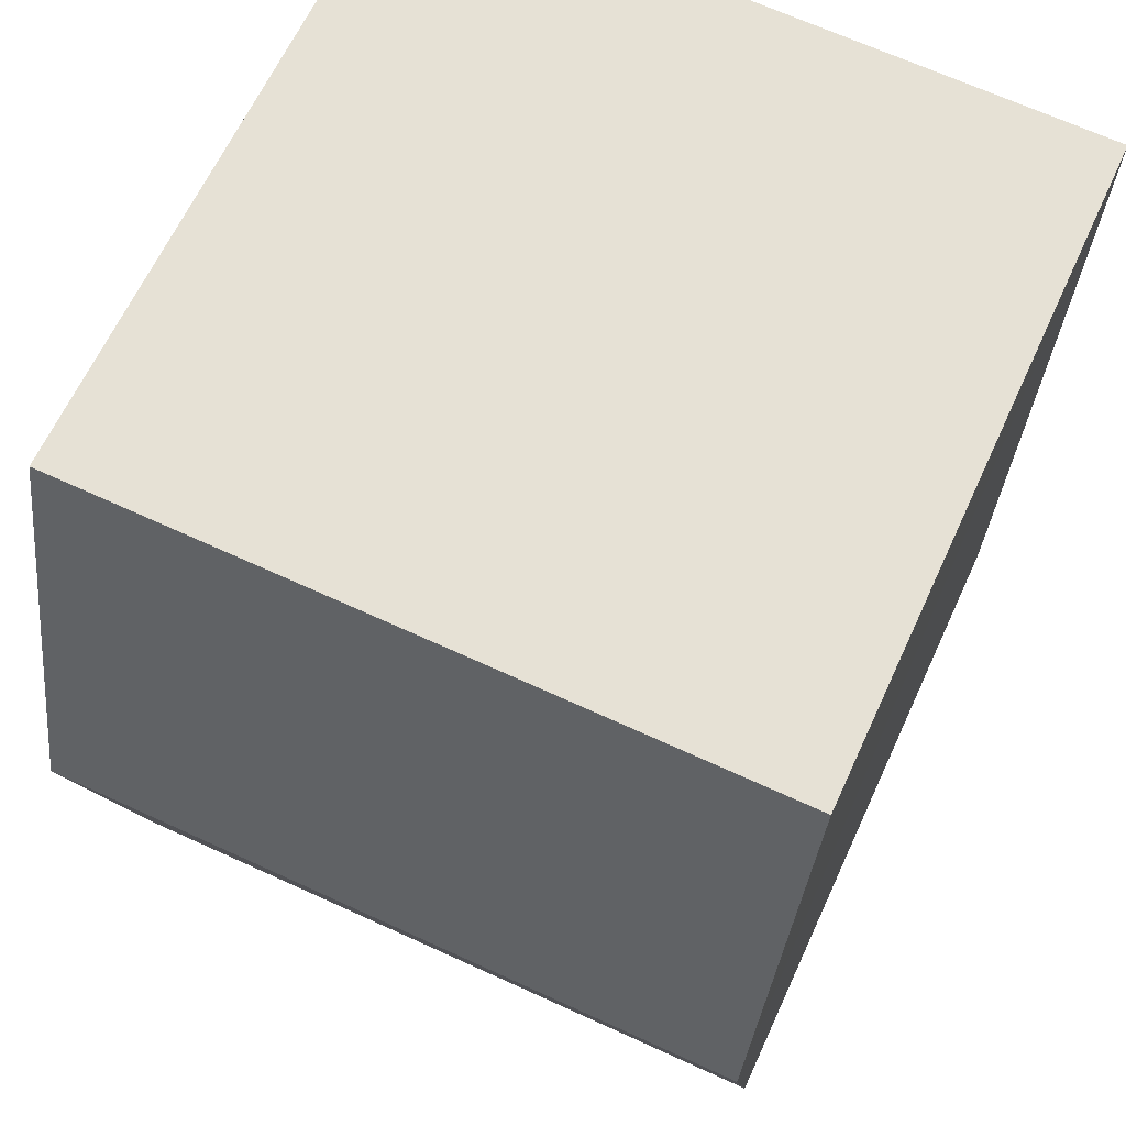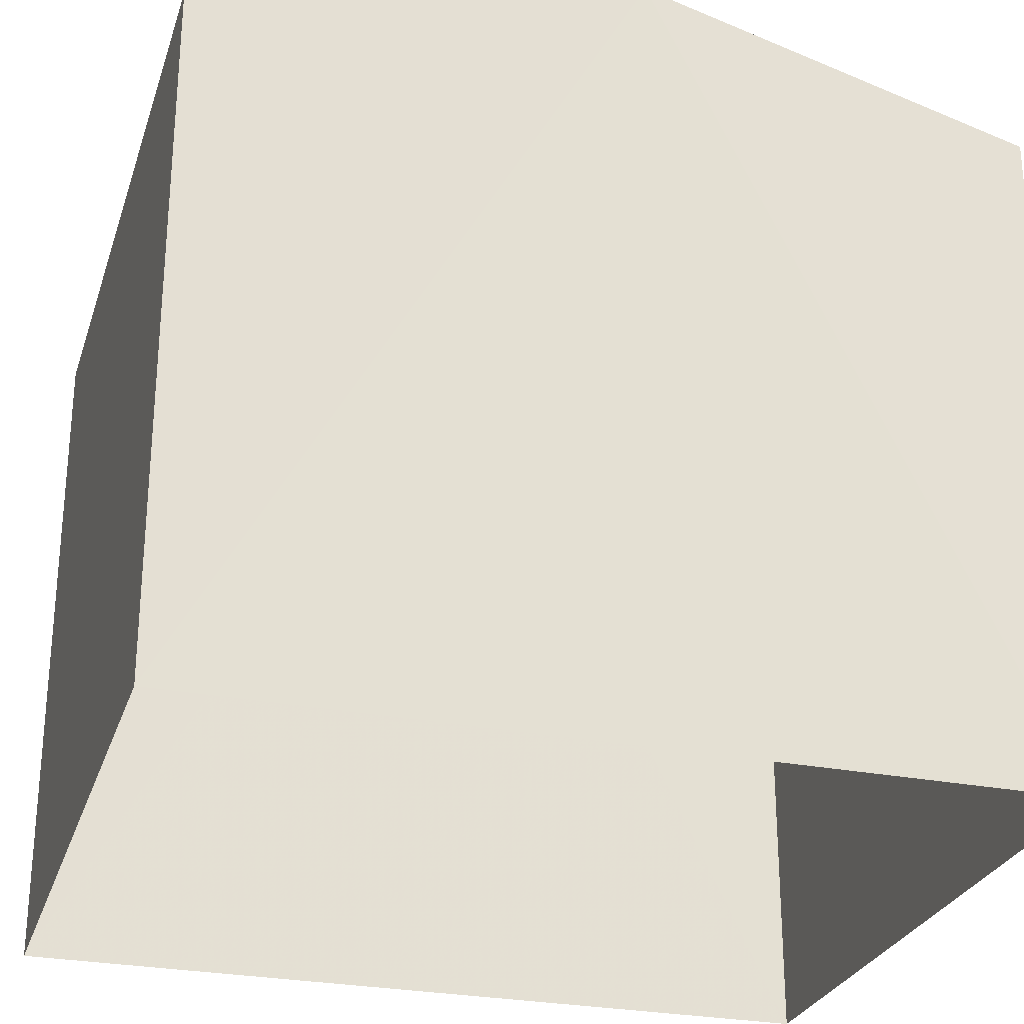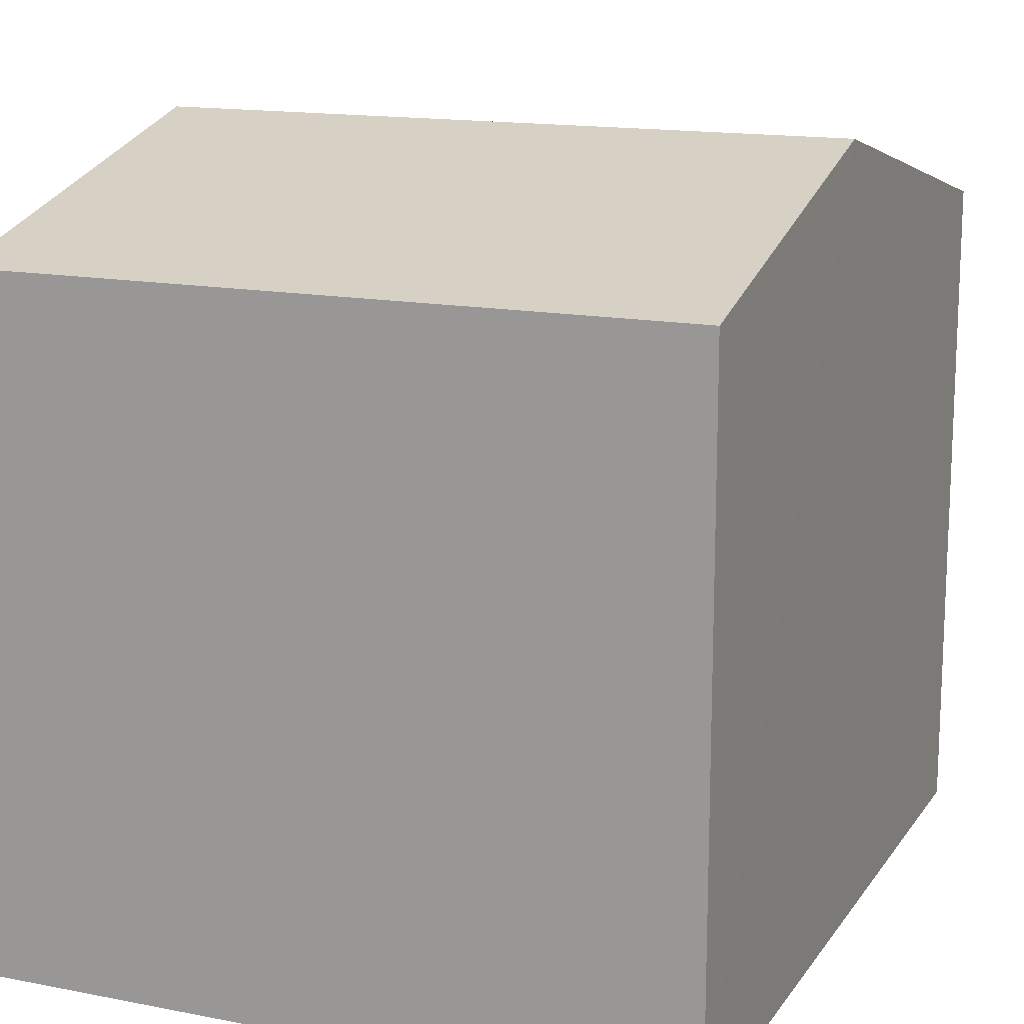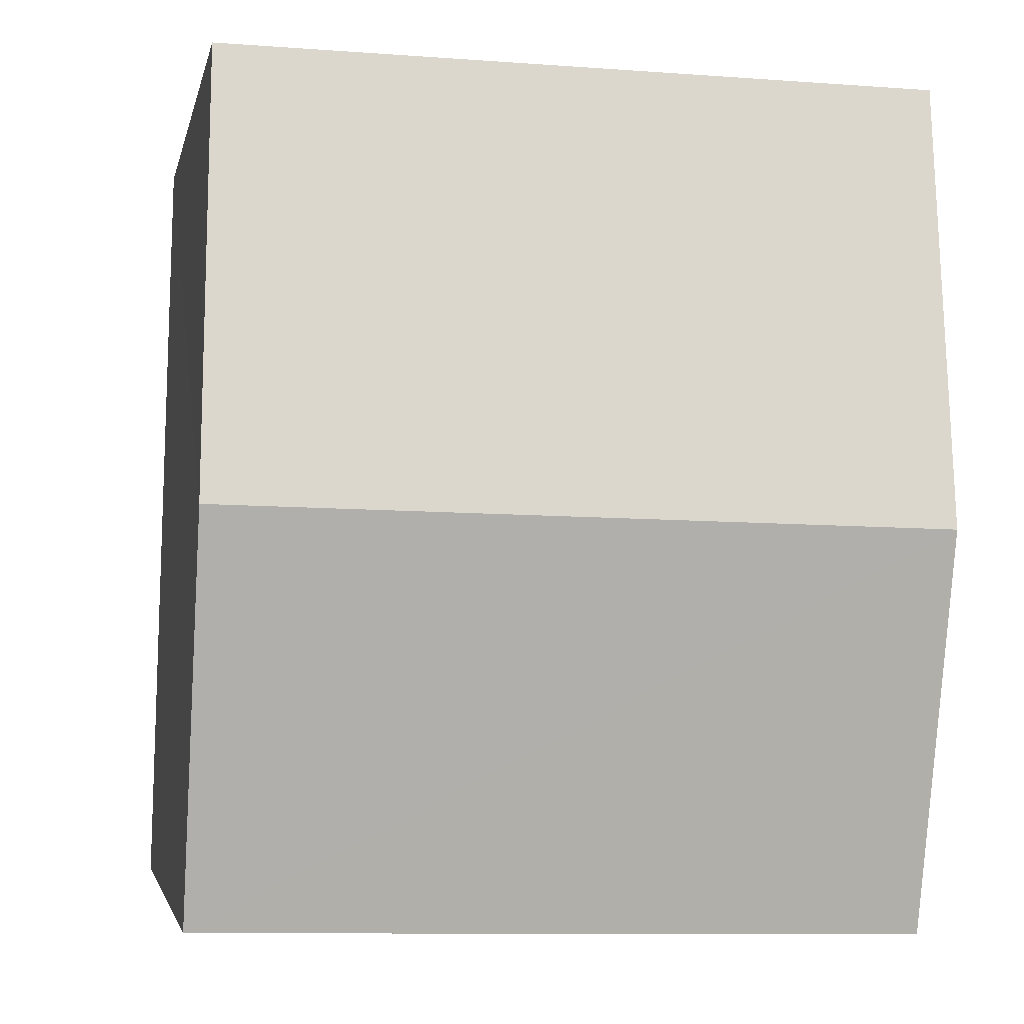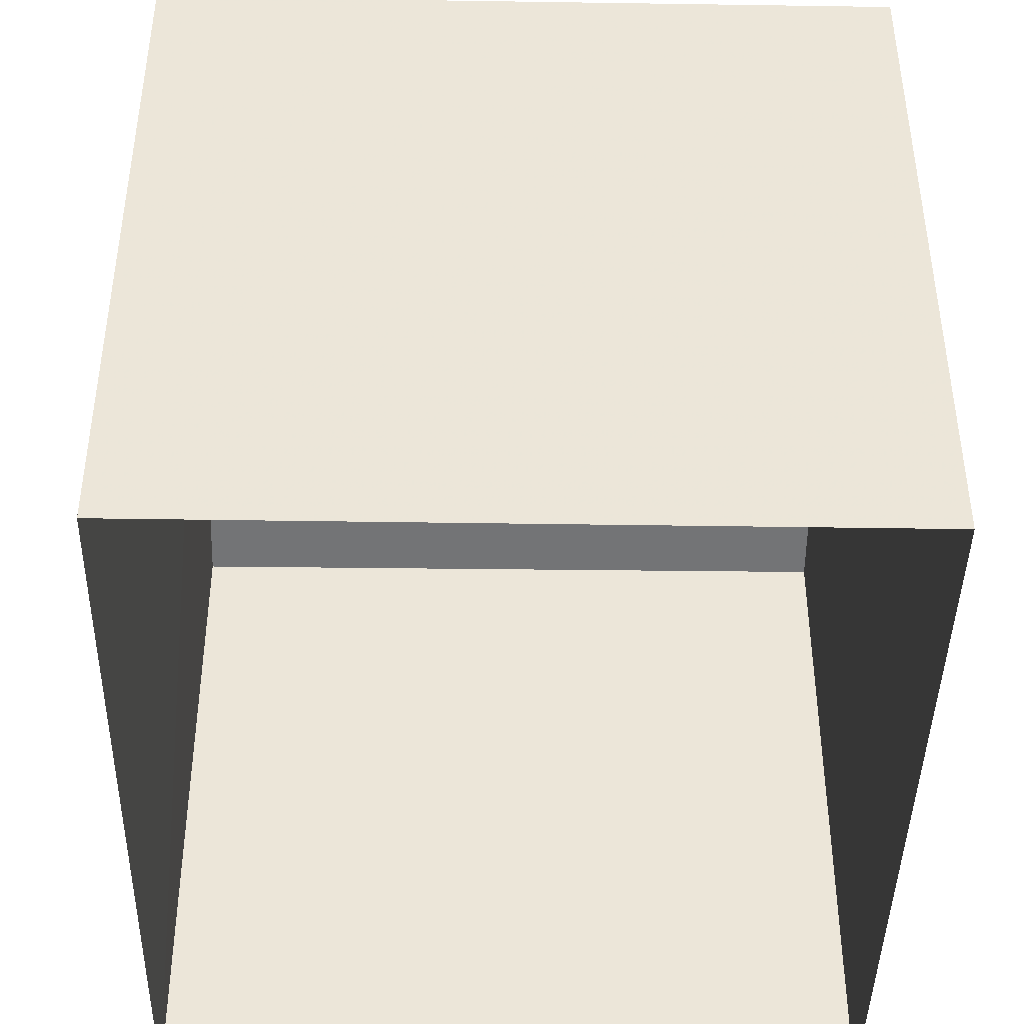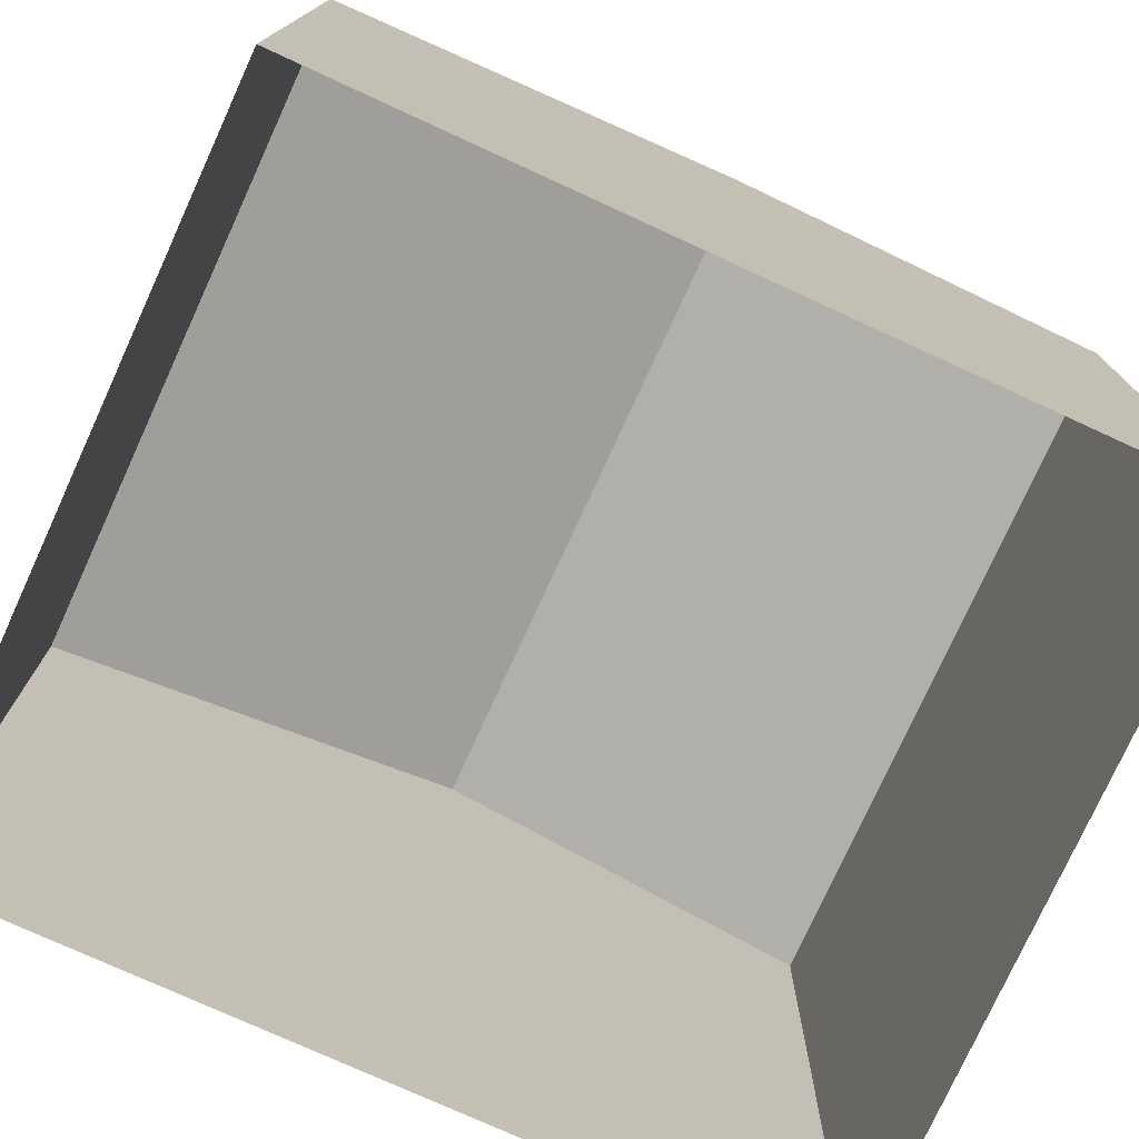
<metadata>
{"format":"obj","ext":"obj","renderer":"f3d","projection":"perspective","resolution":1024,"background":"white","views":[{"elev":63.9,"azim":24.6,"up":"+Y"},{"elev":-27.4,"azim":-107.9,"up":"+Z"},{"elev":14.9,"azim":21.5,"up":"+Z"},{"elev":-3.2,"azim":-10.6,"up":"+Y"},{"elev":-42.7,"azim":-2.3,"up":"+Z"},{"elev":-76.4,"azim":-115.9,"up":"+Z"}]}
</metadata>
<code>
v -3.723e+05 -1.041e+05 29.67
v -3.723e+05 -1.041e+05 29.67
v -3.723e+05 -1.041e+05 29.67
v -3.723e+05 -1.041e+05 29.67
v -3.723e+05 -1.041e+05 34.62
v -3.723e+05 -1.041e+05 33.96
v -3.723e+05 -1.041e+05 34.62
v -3.723e+05 -1.041e+05 33.96
v -3.723e+05 -1.041e+05 33.96
v -3.723e+05 -1.041e+05 33.96
f 1 2 3
f 1 4 2
f 5 6 7
f 5 8 6
f 9 10 5
f 7 9 5
f 6 1 7
f 1 3 7
f 3 9 7
f 10 3 2
f 10 9 3
f 6 4 1
f 6 8 4
f 10 2 5
f 2 4 5
f 4 8 5

</code>
